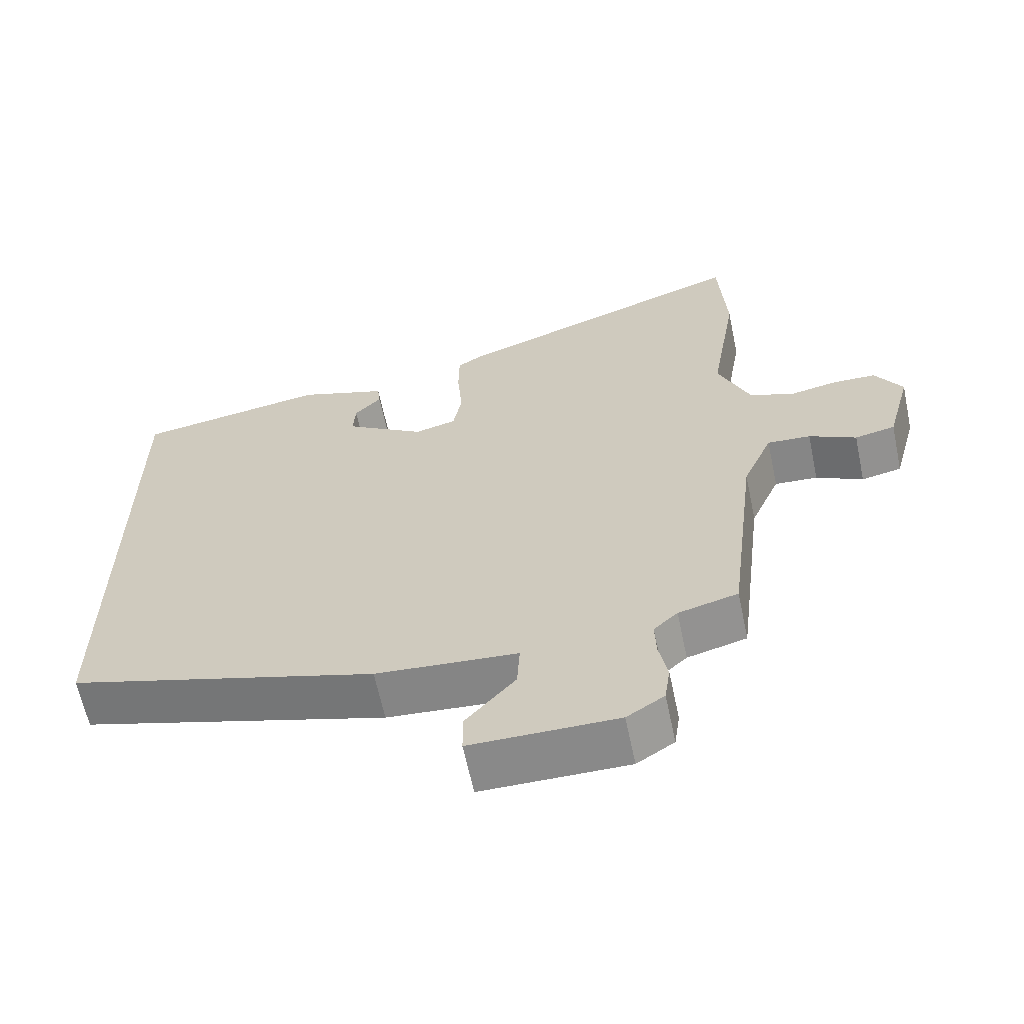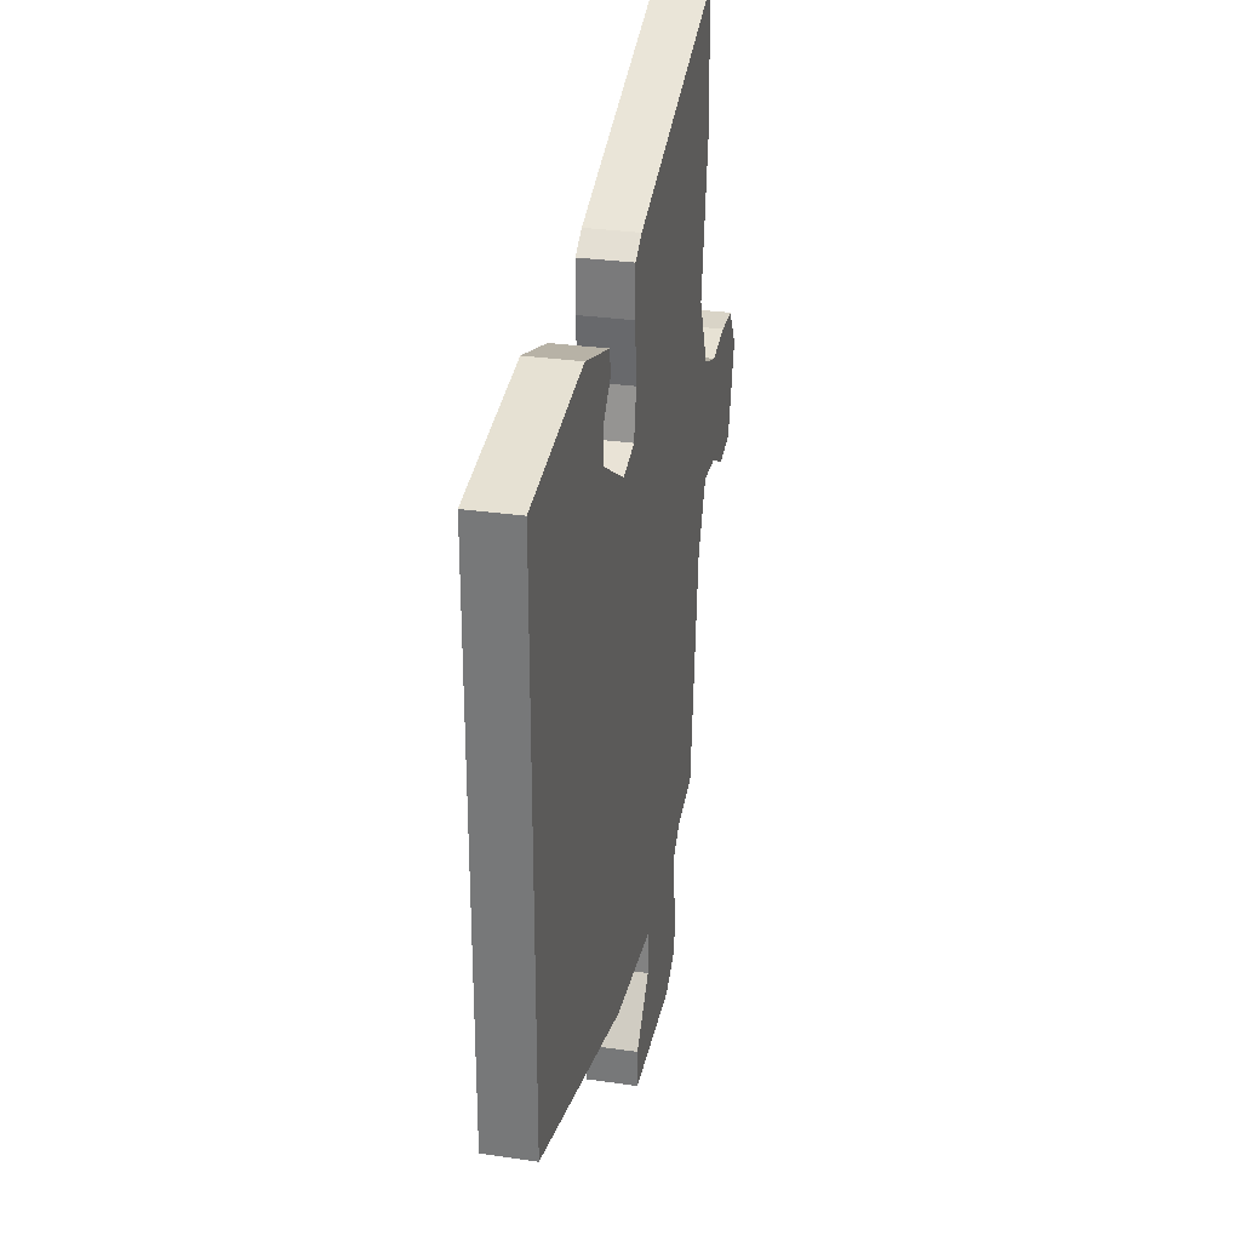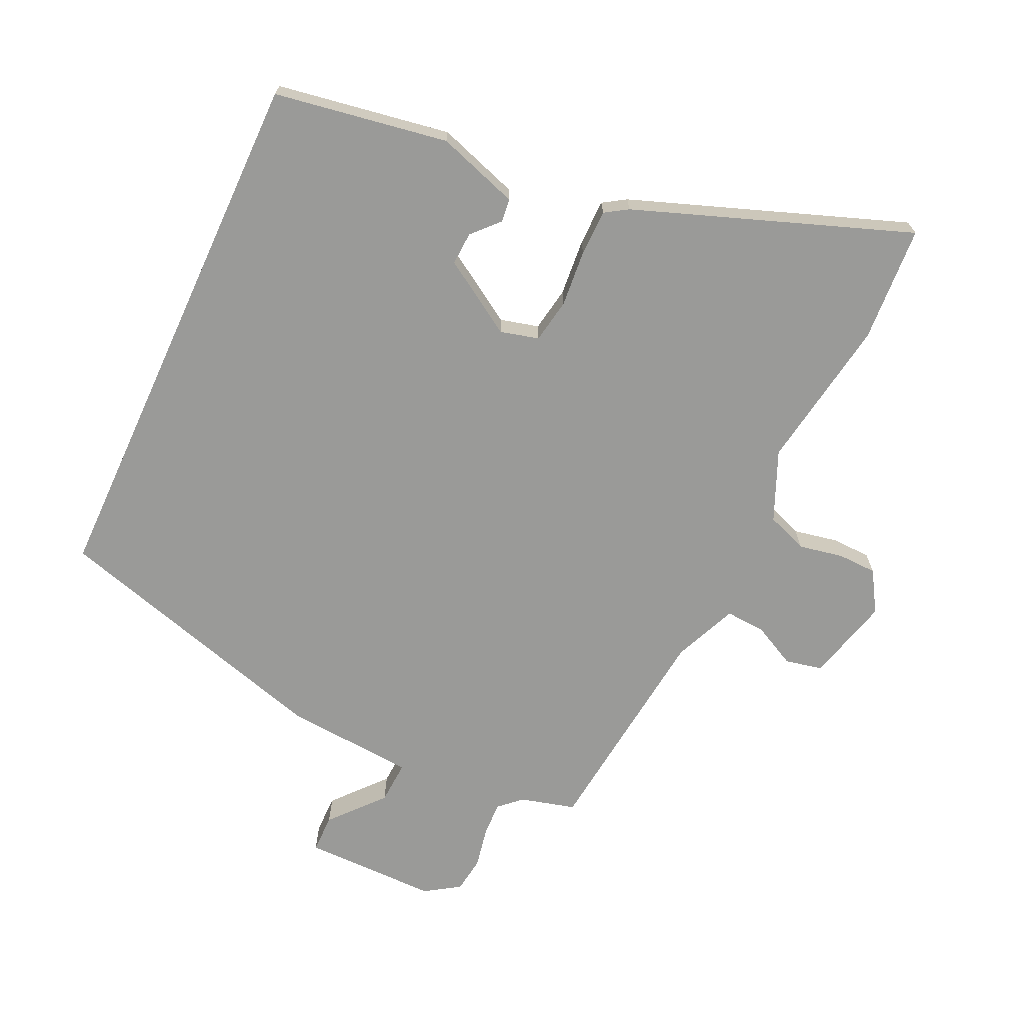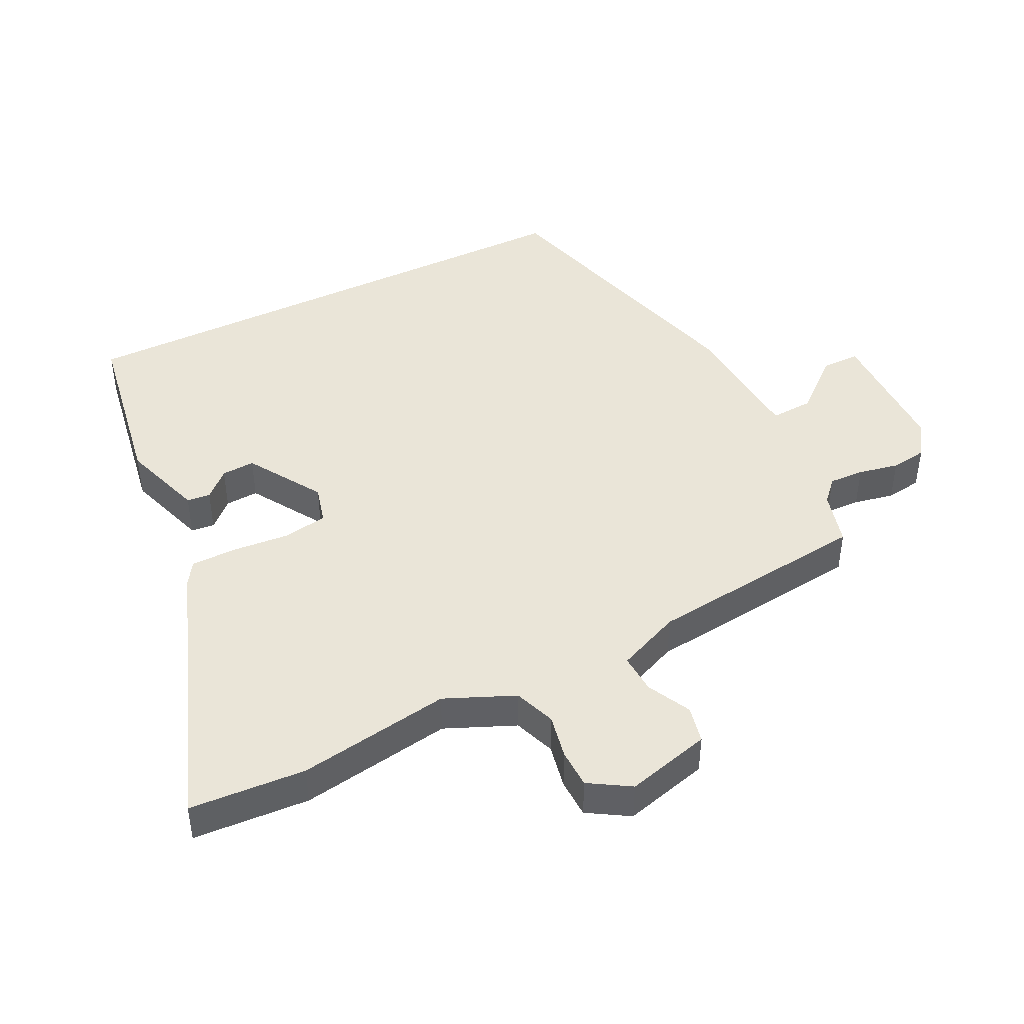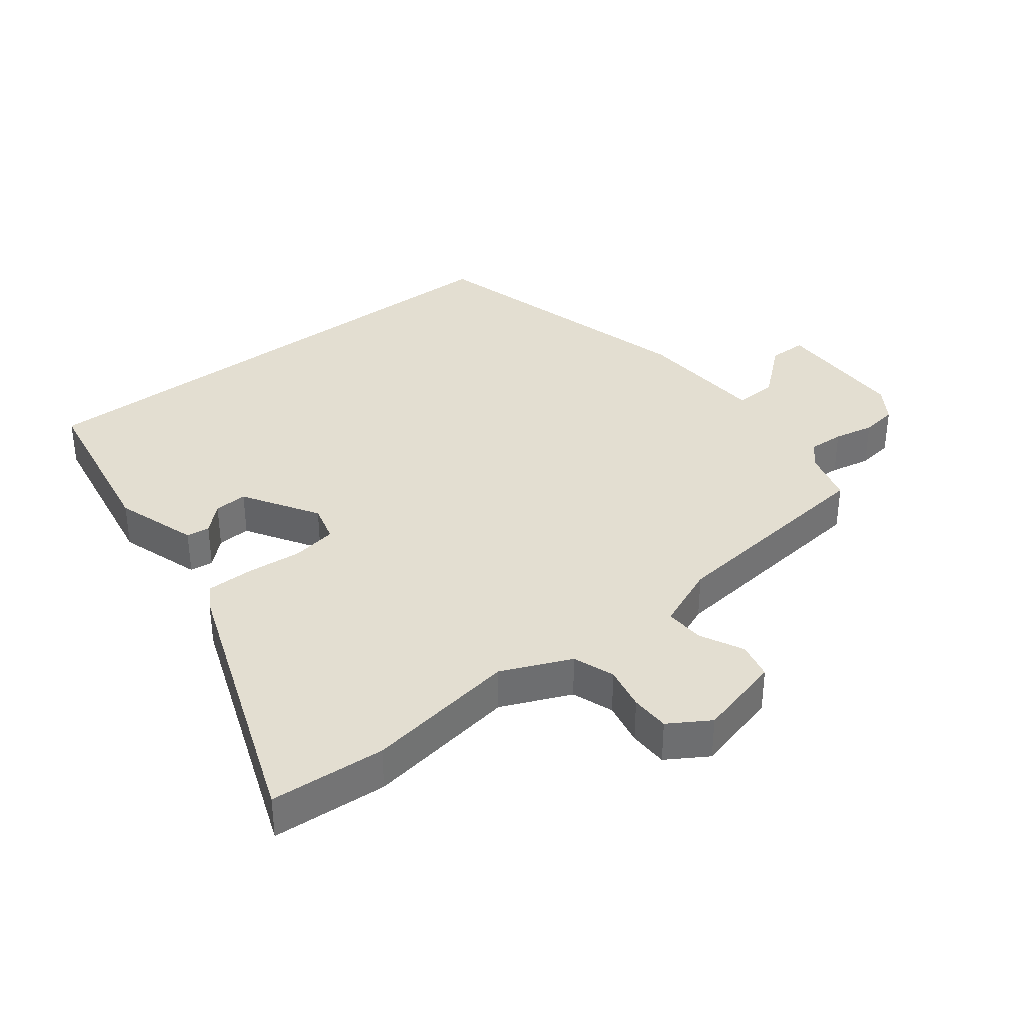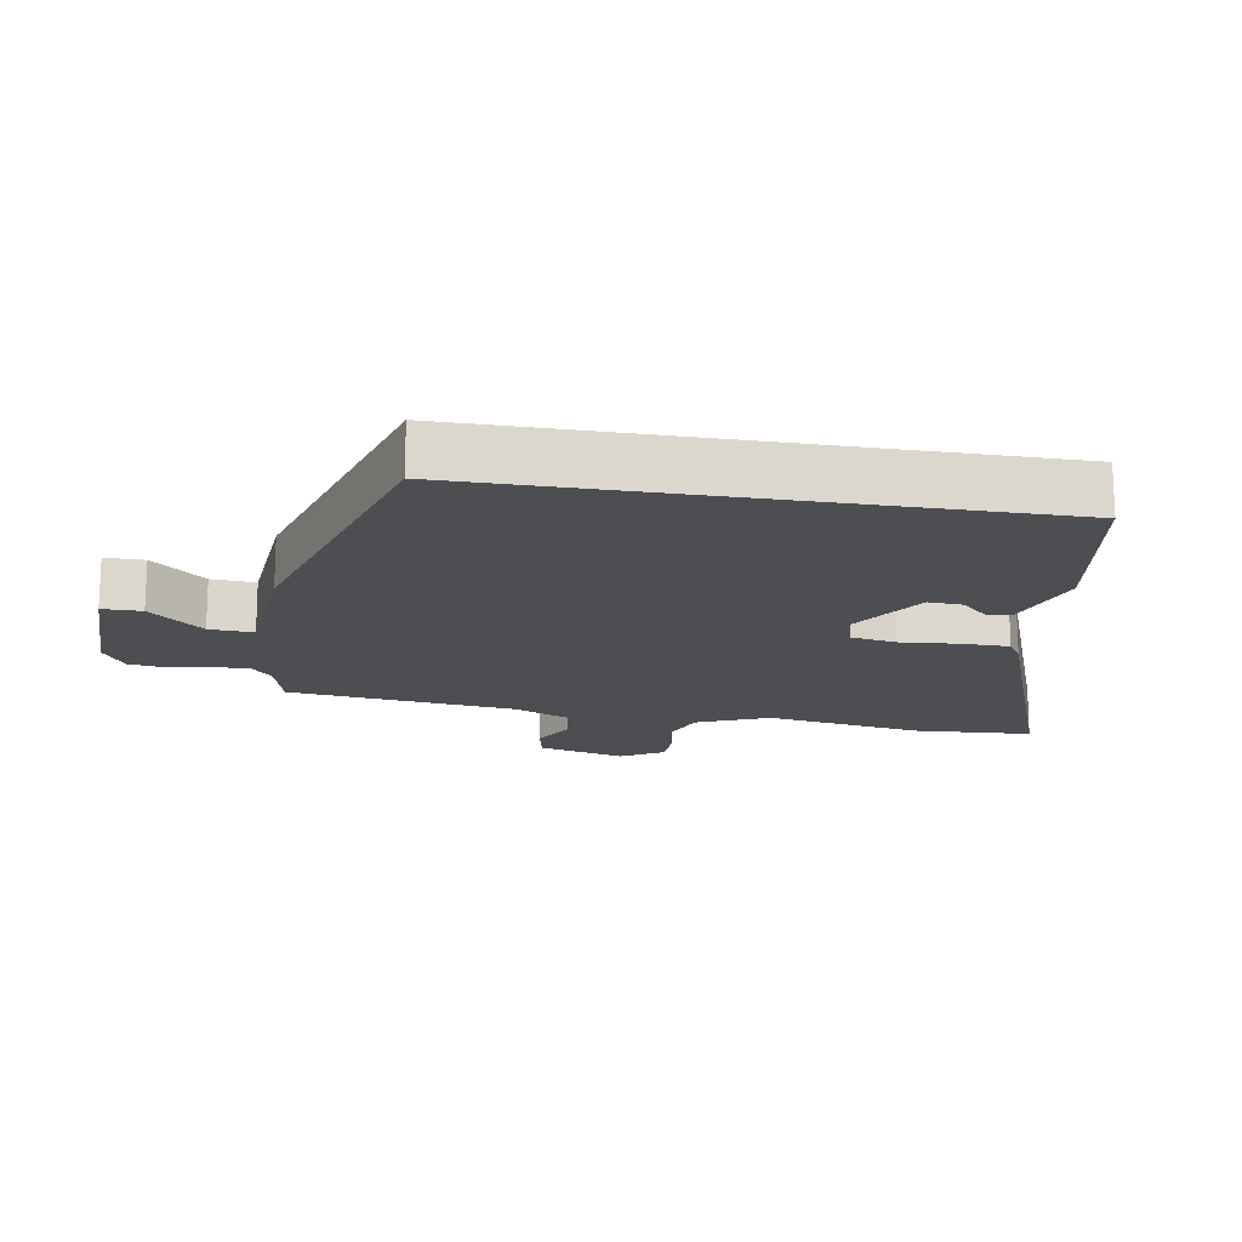
<metadata>
{"format":"obj","ext":"obj","renderer":"f3d","projection":"perspective","resolution":1024,"background":"white","views":[{"elev":-63.3,"azim":11.9,"up":"+Z"},{"elev":30.6,"azim":-78.2,"up":"+Z"},{"elev":-69.2,"azim":-24.6,"up":"+Y"},{"elev":44.6,"azim":64.1,"up":"+Y"},{"elev":36.2,"azim":52.9,"up":"+Y"},{"elev":-16.8,"azim":-99.5,"up":"+Y"}]}
</metadata>
<code>
v -0.5 0.07 -0.384
v -0.5 0.07 0.446
v -0.233 0.07 0.489
v -0.107 0.07 0.446
v -0.103 0.07 0.41
v -0.141 0.07 0.37
v -0.144 0.07 0.319
v -0.031 0.07 0.247
v 0.028 0.07 0.262
v 0.04 0.07 0.33
v 0.033 0.07 0.417
v 0.034 0.07 0.488
v 0.069 0.07 0.51
v 0.491 0.07 0.662
v 0.501 0.07 0.484
v 0.462 0.07 0.25
v 0.507 0.07 0.143
v 0.57 0.07 0.119
v 0.638 0.07 0.132
v 0.698 0.07 0.13
v 0.736 0.07 0.067
v 0.701 0.07 -0.063
v 0.644 0.07 -0.075
v 0.578 0.07 -0.041
v 0.517 0.07 -0.037
v 0.475 0.07 -0.134
v 0.434 0.07 -0.475
v 0.35 0.07 -0.497
v 0.316 0.07 -0.528
v 0.318 0.07 -0.582
v 0.33 0.07 -0.644
v 0.322 0.07 -0.699
v 0.269 0.07 -0.733
v 0.062 0.07 -0.732
v 0.062 0.07 -0.673
v 0.132 0.07 -0.593
v 0.136 0.07 -0.527
v -0.064 0.07 -0.511
v -0.5 0 -0.384
v -0.5 0 0.446
v -0.233 0 0.489
v -0.107 0 0.446
v -0.103 0 0.41
v -0.141 0 0.37
v -0.144 0 0.319
v -0.031 0 0.247
v 0.028 0 0.262
v 0.04 0 0.33
v 0.033 0 0.417
v 0.034 0 0.488
v 0.069 0 0.51
v 0.491 0 0.662
v 0.501 0 0.484
v 0.462 0 0.25
v 0.507 0 0.143
v 0.57 0 0.119
v 0.638 0 0.132
v 0.698 0 0.13
v 0.736 0 0.067
v 0.701 0 -0.063
v 0.644 0 -0.075
v 0.578 0 -0.041
v 0.517 0 -0.037
v 0.475 0 -0.134
v 0.434 0 -0.475
v 0.35 0 -0.497
v 0.316 0 -0.528
v 0.318 0 -0.582
v 0.33 0 -0.644
v 0.322 0 -0.699
v 0.269 0 -0.733
v 0.062 0 -0.732
v 0.062 0 -0.673
v 0.132 0 -0.593
v 0.136 0 -0.527
v -0.064 0 -0.511
f 1 2 3
f 38 1 3
f 37 38 3
f 34 35 36
f 33 34 36
f 32 33 36
f 31 32 36
f 30 31 36
f 29 30 36 37
f 28 29 37
f 26 27 28 37
f 25 26 37
f 22 23 24
f 21 22 24
f 20 21 24
f 19 20 24
f 18 19 24
f 17 18 24 25
f 16 17 25 37
f 15 16 37
f 14 15 37
f 13 14 37
f 12 13 37
f 11 12 37
f 10 11 37
f 3 4 5 6
f 3 6 7
f 37 3 7
f 9 10 37
f 8 9 37
f 7 8 37
f 41 40 39
f 41 39 76
f 41 76 75
f 74 73 72
f 74 72 71
f 74 71 70
f 74 70 69
f 74 69 68
f 75 74 68 67
f 75 67 66
f 75 66 65 64
f 75 64 63
f 62 61 60
f 62 60 59
f 62 59 58
f 62 58 57
f 62 57 56
f 63 62 56 55
f 75 63 55 54
f 75 54 53
f 75 53 52
f 75 52 51
f 75 51 50
f 75 50 49
f 75 49 48
f 44 43 42 41
f 45 44 41
f 45 41 75
f 75 48 47
f 75 47 46
f 75 46 45
f 1 39 40 2
f 2 40 41 3
f 3 41 42 4
f 4 42 43 5
f 5 43 44 6
f 6 44 45 7
f 7 45 46 8
f 8 46 47 9
f 9 47 48 10
f 10 48 49 11
f 11 49 50 12
f 12 50 51 13
f 13 51 52 14
f 14 52 53 15
f 15 53 54 16
f 16 54 55 17
f 17 55 56 18
f 18 56 57 19
f 19 57 58 20
f 20 58 59 21
f 21 59 60 22
f 22 60 61 23
f 23 61 62 24
f 24 62 63 25
f 25 63 64 26
f 26 64 65 27
f 27 65 66 28
f 28 66 67 29
f 29 67 68 30
f 30 68 69 31
f 31 69 70 32
f 32 70 71 33
f 33 71 72 34
f 34 72 73 35
f 35 73 74 36
f 36 74 75 37
f 37 75 76 38
f 38 76 39 1

</code>
